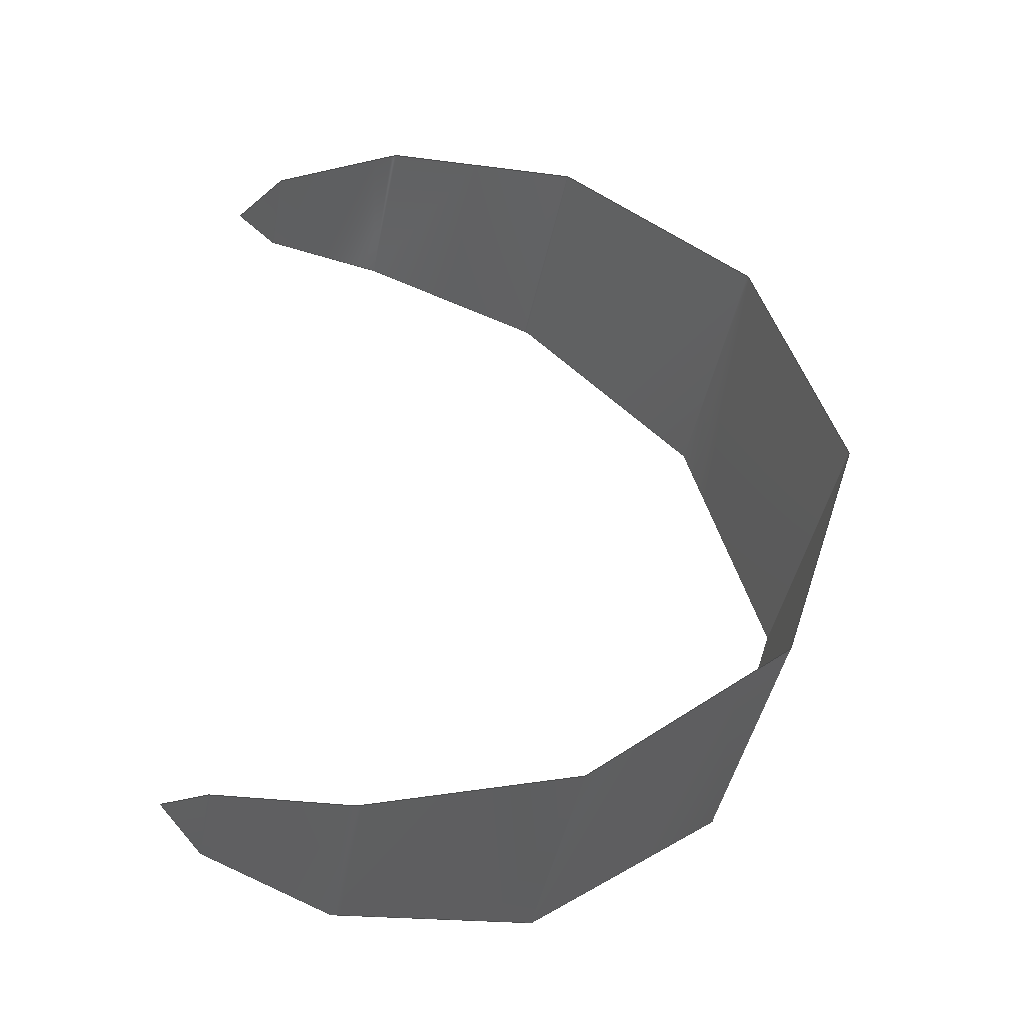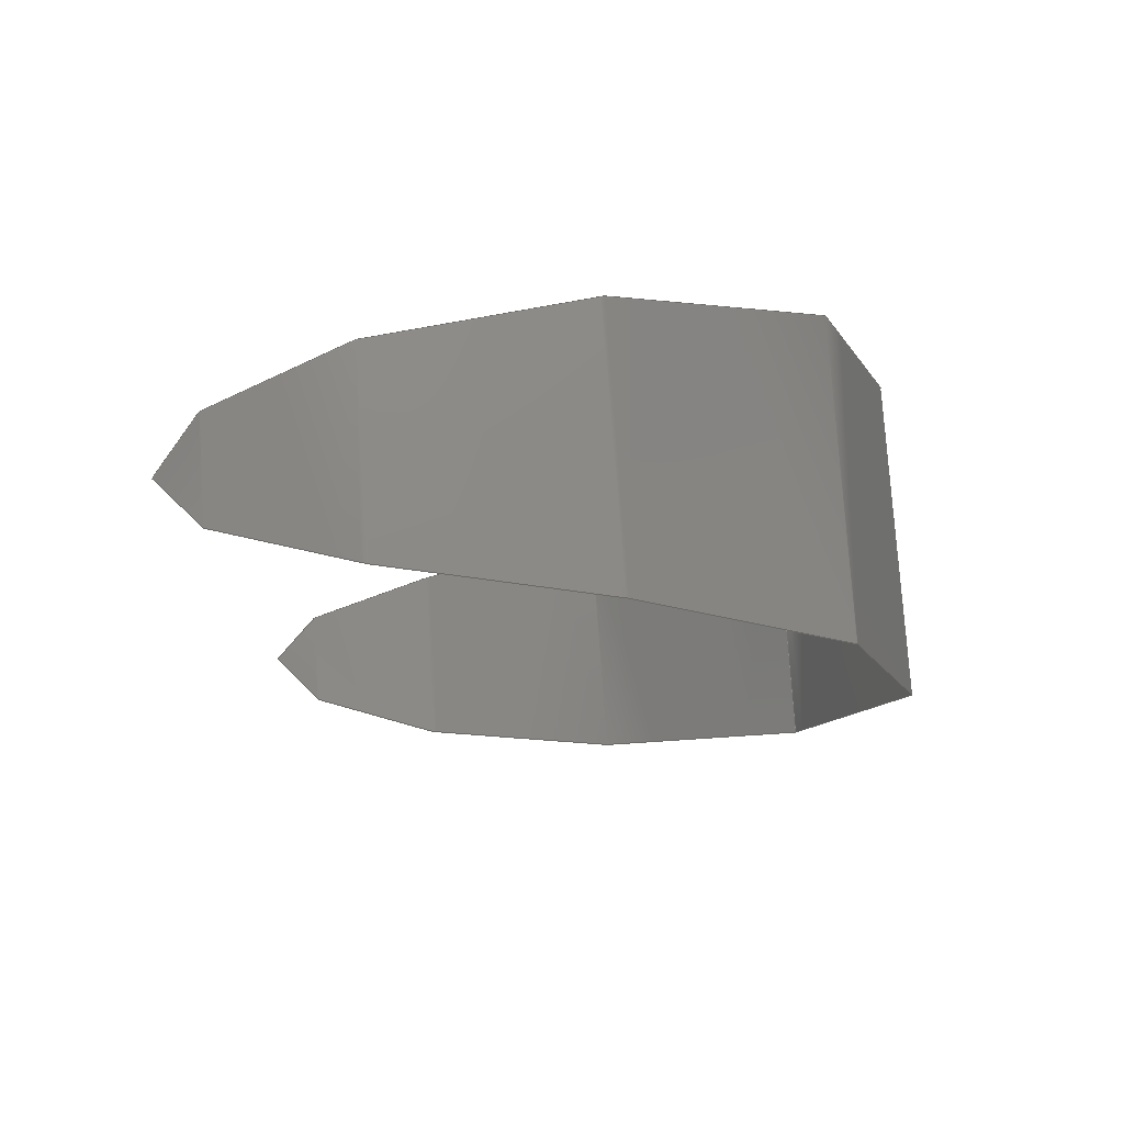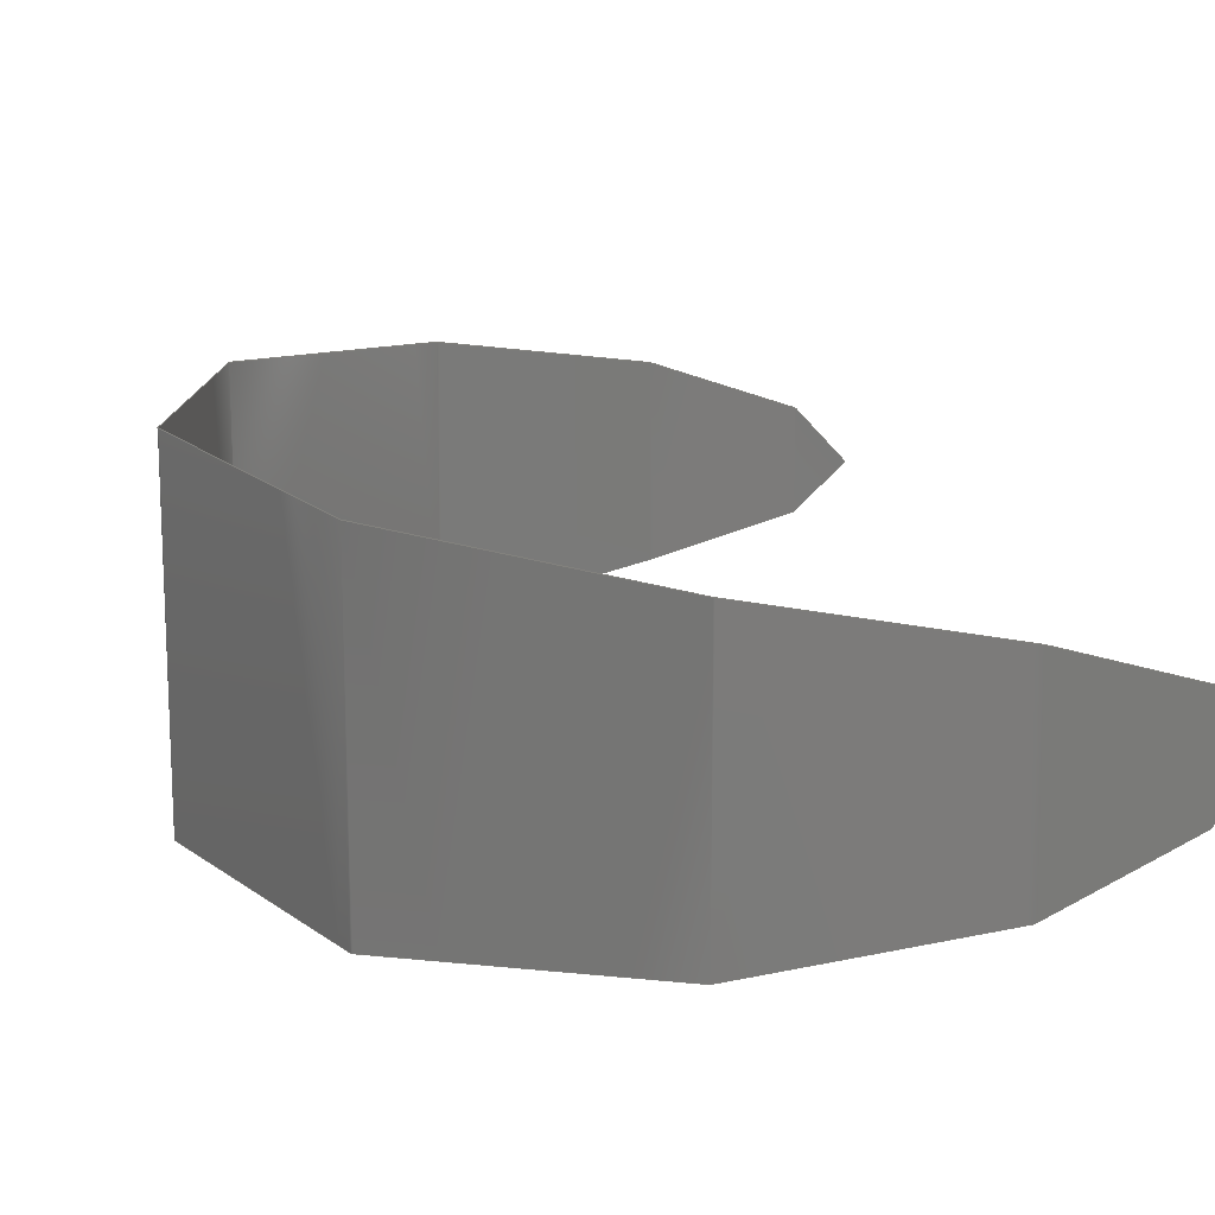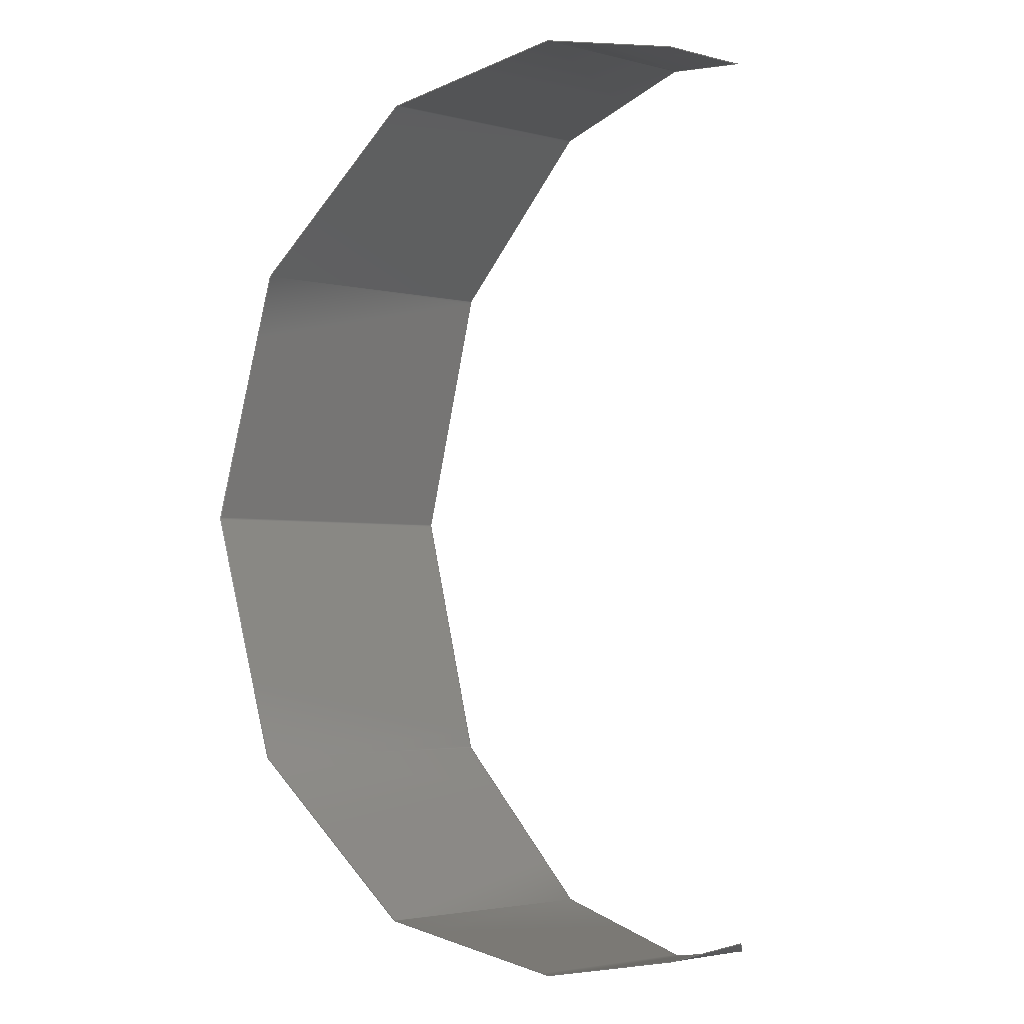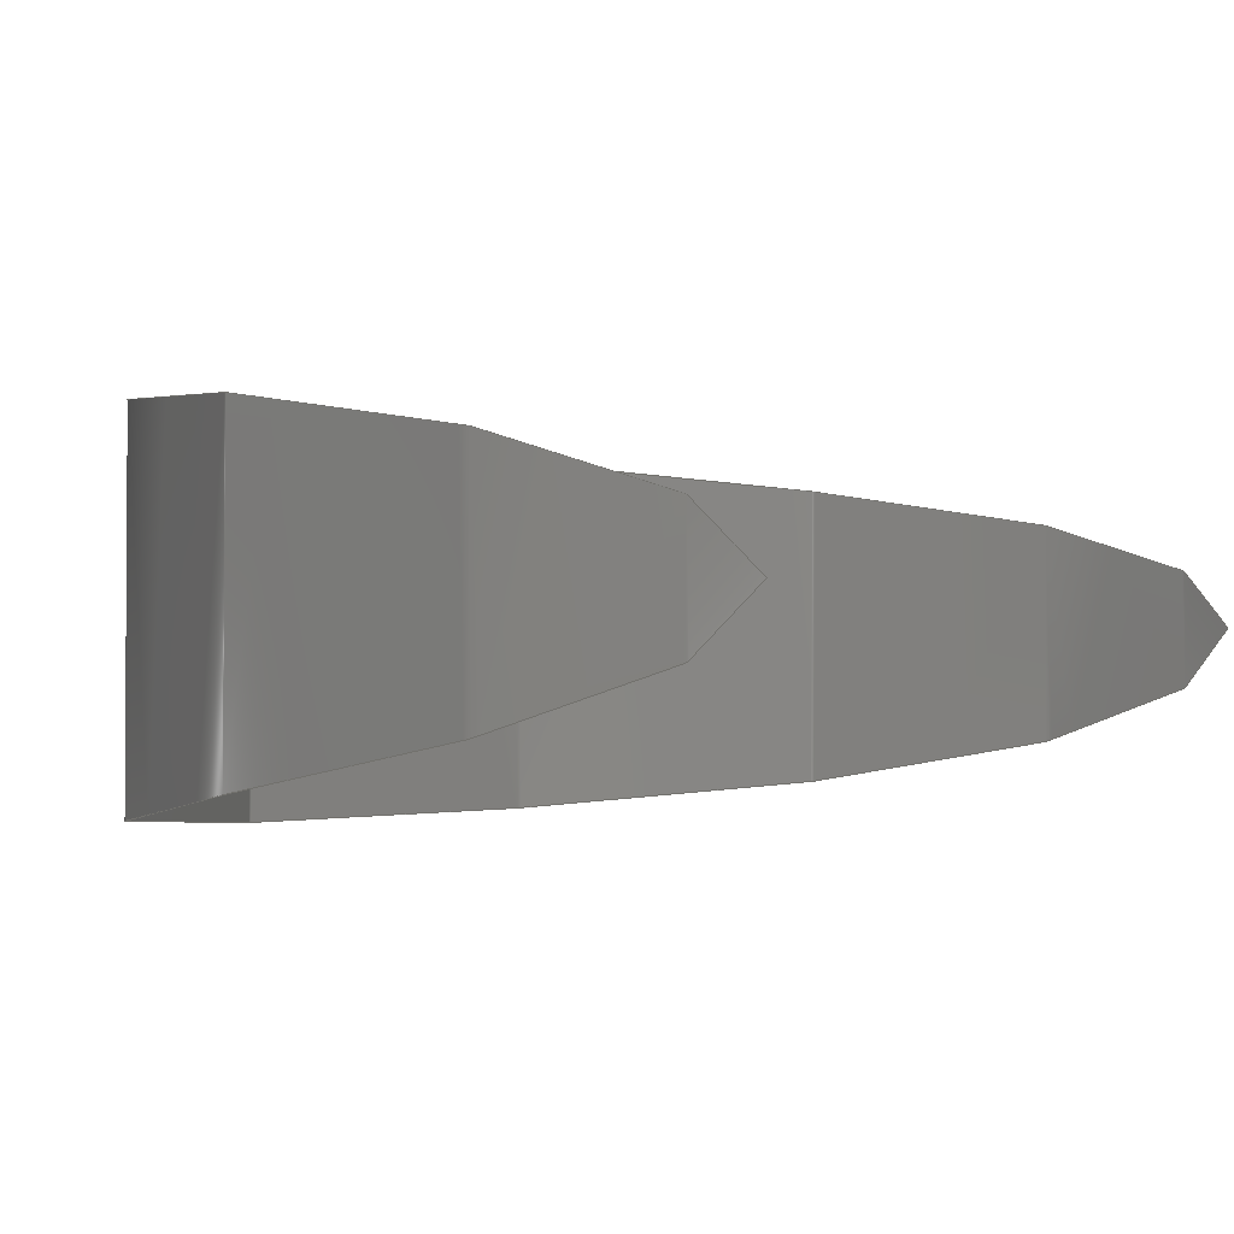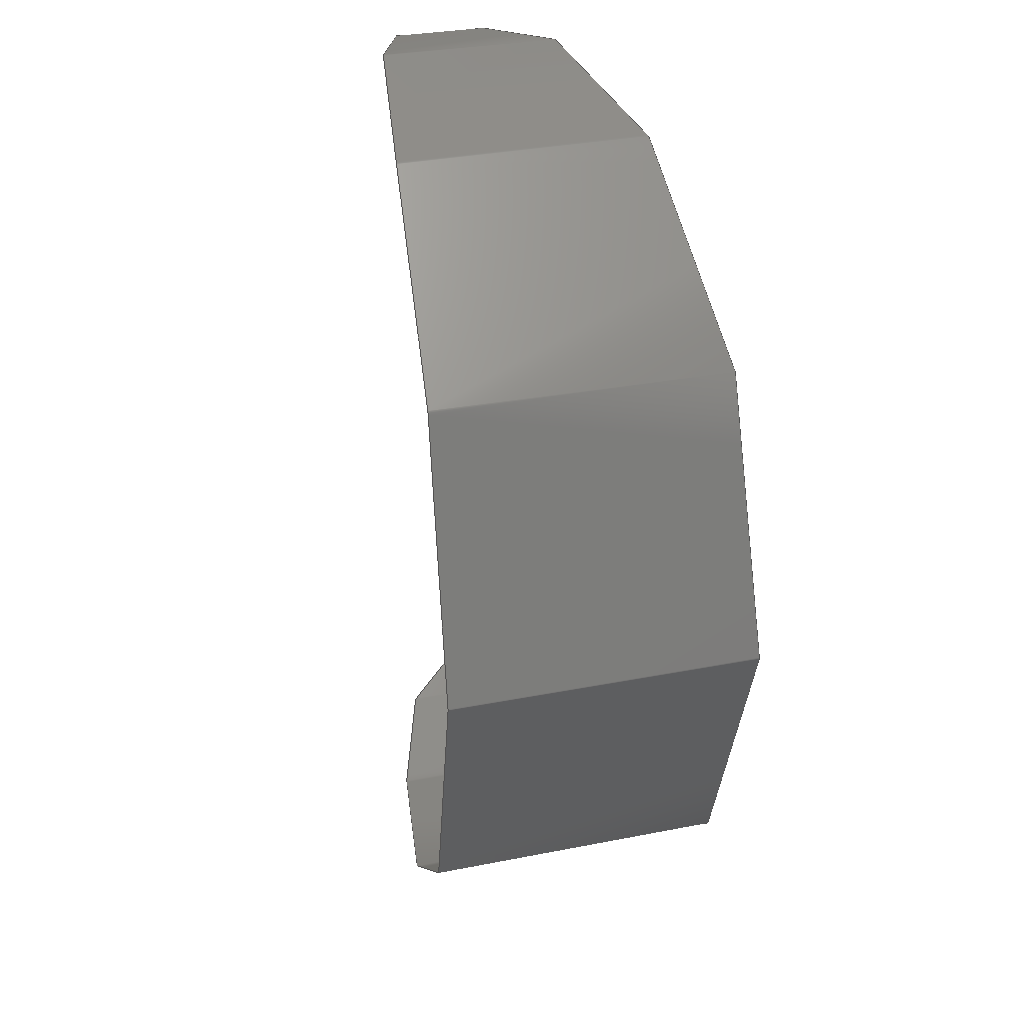
<metadata>
{"format":"step","ext":"step","renderer":"f3d","projection":"perspective","resolution":1024,"background":"white","views":[{"elev":-42.7,"azim":169.2,"up":"+Y"},{"elev":77.8,"azim":176.0,"up":"+Y"},{"elev":15.6,"azim":-14.3,"up":"+Z"},{"elev":-2.8,"azim":48.7,"up":"+Y"},{"elev":-2.4,"azim":28.8,"up":"+Z"},{"elev":31.0,"azim":-105.8,"up":"+Y"}]}
</metadata>
<code>
ISO-10303-21;
DATA;
#1 = APPLICATION_PROTOCOL_DEFINITION('international standard',
  'config_control_design',1994,#2);
#2 = APPLICATION_CONTEXT(
'configuration controlled 3D designs of mechanical parts and assemblies'
  );
#3 = SHAPE_DEFINITION_REPRESENTATION(#4,#10);
#4 = PRODUCT_DEFINITION_SHAPE('','',#5);
#5 = PRODUCT_DEFINITION('design','',#6,#9);
#6 = PRODUCT_DEFINITION_FORMATION_WITH_SPECIFIED_SOURCE('','',#7,
  .NOT_KNOWN.);
#7 = PRODUCT('Open CASCADE STEP translator 7.8 1',
  'Open CASCADE STEP translator 7.8 1','',(#8));
#8 = MECHANICAL_CONTEXT('',#2,'mechanical');
#9 = DESIGN_CONTEXT('',#2,'design');
#10 = MANIFOLD_SURFACE_SHAPE_REPRESENTATION('',(#11,#15),#63);
#11 = AXIS2_PLACEMENT_3D('',#12,#13,#14);
#12 = CARTESIAN_POINT('',(0,0,0));
#13 = DIRECTION('',(0,0,1));
#14 = DIRECTION('',(1,0,-0));
#15 = SHELL_BASED_SURFACE_MODEL('',(#16));
#16 = OPEN_SHELL('',(#17));
#17 = ADVANCED_FACE('',(#18),#48,.T.);
#18 = FACE_BOUND('',#19,.T.);
#19 = EDGE_LOOP('',(#20));
#20 = ORIENTED_EDGE('',*,*,#21,.T.);
#21 = EDGE_CURVE('',#22,#22,#24,.T.);
#22 = VERTEX_POINT('',#23);
#23 = CARTESIAN_POINT('',(2.497,-5.456,0));
#24 = SURFACE_CURVE('',#25,(#47),.PCURVE_S1);
#25 = B_SPLINE_CURVE_WITH_KNOTS('',1,(#26,#27,#28,#29,#30,#31,#32,#33,
    #34,#35,#36,#37,#38,#39,#40,#41,#42,#43,#44,#45,#46),.UNSPECIFIED.,
  .T.,.F.,(2,1,1,1,1,1,1,1,1,1,1,1,1,1,1,1,1,1,1,1,2),(0,0.3142
    ,0.6283,0.9425,1.257,1.571,
    1.885,2.199,2.513,2.827,
    3.142,3.456,3.77,4.084,
    4.398,4.712,5.027,5.341,
    5.655,5.969,6.283),
  .PIECEWISE_BEZIER_KNOTS.);
#26 = CARTESIAN_POINT('',(2.497,-5.456,0));
#27 = CARTESIAN_POINT('',(1.952,-5.674,0.618)
  );
#28 = CARTESIAN_POINT('',(0.2833,-5.993,1.176)
  );
#29 = CARTESIAN_POINT('',(-2.31,-5.537,1.618)
  );
#30 = CARTESIAN_POINT('',(-4.89,-3.477,1.902)
  );
#31 = CARTESIAN_POINT('',(-6,7.348e-16,2));
#32 = CARTESIAN_POINT('',(-4.89,3.477,1.902)
  );
#33 = CARTESIAN_POINT('',(-2.31,5.537,1.618)
  );
#34 = CARTESIAN_POINT('',(0.2833,5.993,1.176)
  );
#35 = CARTESIAN_POINT('',(1.952,5.674,0.618));
#36 = CARTESIAN_POINT('',(2.497,5.456,
    2.449e-16));
#37 = CARTESIAN_POINT('',(1.952,5.674,-0.618)
  );
#38 = CARTESIAN_POINT('',(0.2833,5.993,-1.176)
  );
#39 = CARTESIAN_POINT('',(-2.31,5.537,-1.618)
  );
#40 = CARTESIAN_POINT('',(-4.89,3.477,-1.902)
  );
#41 = CARTESIAN_POINT('',(-6,3.399e-15,-2));
#42 = CARTESIAN_POINT('',(-4.89,-3.477,-1.902
    ));
#43 = CARTESIAN_POINT('',(-2.31,-5.537,-1.618
    ));
#44 = CARTESIAN_POINT('',(0.2833,-5.993,-1.176
    ));
#45 = CARTESIAN_POINT('',(1.952,-5.674,-0.618)
  );
#46 = CARTESIAN_POINT('',(2.497,-5.456,
    -4.899e-16));
#47 = PCURVE('',#48,#53);
#48 = CYLINDRICAL_SURFACE('',#49,6);
#49 = AXIS2_PLACEMENT_3D('',#50,#51,#52);
#50 = CARTESIAN_POINT('',(0,0,0));
#51 = DIRECTION('',(0,0,1));
#52 = DIRECTION('',(1,0,0));
#53 = DEFINITIONAL_REPRESENTATION('',(#54),#62);
#54 = ( BOUNDED_CURVE() B_SPLINE_CURVE(2,(#55,#56,#57,#58,#59,#60,#61),
.UNSPECIFIED.,.T.,.F.) B_SPLINE_CURVE_WITH_KNOTS((1,2,2,2,2,1),(
    -2.094,0,2.094,4.189,6.283,
8.378),.UNSPECIFIED.) CURVE() GEOMETRIC_REPRESENTATION_ITEM() 
RATIONAL_B_SPLINE_CURVE((1,0.5,1,0.5,1,0.5,1)) REPRESENTATION_ITEM(
  '') );
#55 = CARTESIAN_POINT('',(5.142,0));
#56 = CARTESIAN_POINT('',(5.142,3.464));
#57 = CARTESIAN_POINT('',(2.142,1.732));
#58 = CARTESIAN_POINT('',(-0.8584,4.899e-16));
#59 = CARTESIAN_POINT('',(2.142,-1.732));
#60 = CARTESIAN_POINT('',(5.142,-3.464));
#61 = CARTESIAN_POINT('',(5.142,0));
#62 = ( GEOMETRIC_REPRESENTATION_CONTEXT(2) 
PARAMETRIC_REPRESENTATION_CONTEXT() REPRESENTATION_CONTEXT('2D SPACE',''
  ) );
#63 = ( GEOMETRIC_REPRESENTATION_CONTEXT(3) 
GLOBAL_UNCERTAINTY_ASSIGNED_CONTEXT((#67)) GLOBAL_UNIT_ASSIGNED_CONTEXT(
(#64,#65,#66)) REPRESENTATION_CONTEXT('Context #1',
  '3D Context with UNIT and UNCERTAINTY') );
#64 = ( LENGTH_UNIT() NAMED_UNIT(*) SI_UNIT(.MILLI.,.METRE.) );
#65 = ( NAMED_UNIT(*) PLANE_ANGLE_UNIT() SI_UNIT($,.RADIAN.) );
#66 = ( NAMED_UNIT(*) SI_UNIT($,.STERADIAN.) SOLID_ANGLE_UNIT() );
#67 = UNCERTAINTY_MEASURE_WITH_UNIT(LENGTH_MEASURE(1e-07),#64,
  'distance_accuracy_value','confusion accuracy');
#68 = PRODUCT_RELATED_PRODUCT_CATEGORY('detail',$,(#7));
#69 = PRODUCT_CATEGORY_RELATIONSHIP('','',#70,#68);
#70 = PRODUCT_CATEGORY('part',$);
#71 = CC_DESIGN_PERSON_AND_ORGANIZATION_ASSIGNMENT(#72,#75,(#6,#5));
#72 = PERSON_AND_ORGANIZATION(#73,#74);
#73 = PERSON('IP172.30.32,Nakai','','Nakai',$,$,$);
#74 = ORGANIZATION('IP172.30.32','Unspecified','');
#75 = PERSON_AND_ORGANIZATION_ROLE('creator');
#76 = CC_DESIGN_PERSON_AND_ORGANIZATION_ASSIGNMENT(#72,#77,(#7));
#77 = PERSON_AND_ORGANIZATION_ROLE('design_owner');
#78 = CC_DESIGN_PERSON_AND_ORGANIZATION_ASSIGNMENT(#72,#79,(#6));
#79 = PERSON_AND_ORGANIZATION_ROLE('design_supplier');
#80 = CC_DESIGN_PERSON_AND_ORGANIZATION_ASSIGNMENT(#72,#81,(#82));
#81 = PERSON_AND_ORGANIZATION_ROLE('classification_officer');
#82 = SECURITY_CLASSIFICATION('','',#83);
#83 = SECURITY_CLASSIFICATION_LEVEL('unclassified');
#84 = CC_DESIGN_SECURITY_CLASSIFICATION(#82,(#6));
#85 = CC_DESIGN_DATE_AND_TIME_ASSIGNMENT(#86,#90,(#5));
#86 = DATE_AND_TIME(#87,#88);
#87 = CALENDAR_DATE(2025,20,5);
#88 = LOCAL_TIME(17,59,$,#89);
#89 = COORDINATED_UNIVERSAL_TIME_OFFSET(9,$,.AHEAD.);
#90 = DATE_TIME_ROLE('creation_date');
#91 = CC_DESIGN_DATE_AND_TIME_ASSIGNMENT(#86,#92,(#82));
#92 = DATE_TIME_ROLE('classification_date');
#93 = CC_DESIGN_APPROVAL(#94,(#6,#5,#82));
#94 = APPROVAL(#95,'');
#95 = APPROVAL_STATUS('not_yet_approved');
#96 = APPROVAL_PERSON_ORGANIZATION(#72,#94,#97);
#97 = APPROVAL_ROLE('approver');
#98 = APPROVAL_DATE_TIME(#86,#94);
ENDSEC;
END-ISO-10303-21;

</code>
